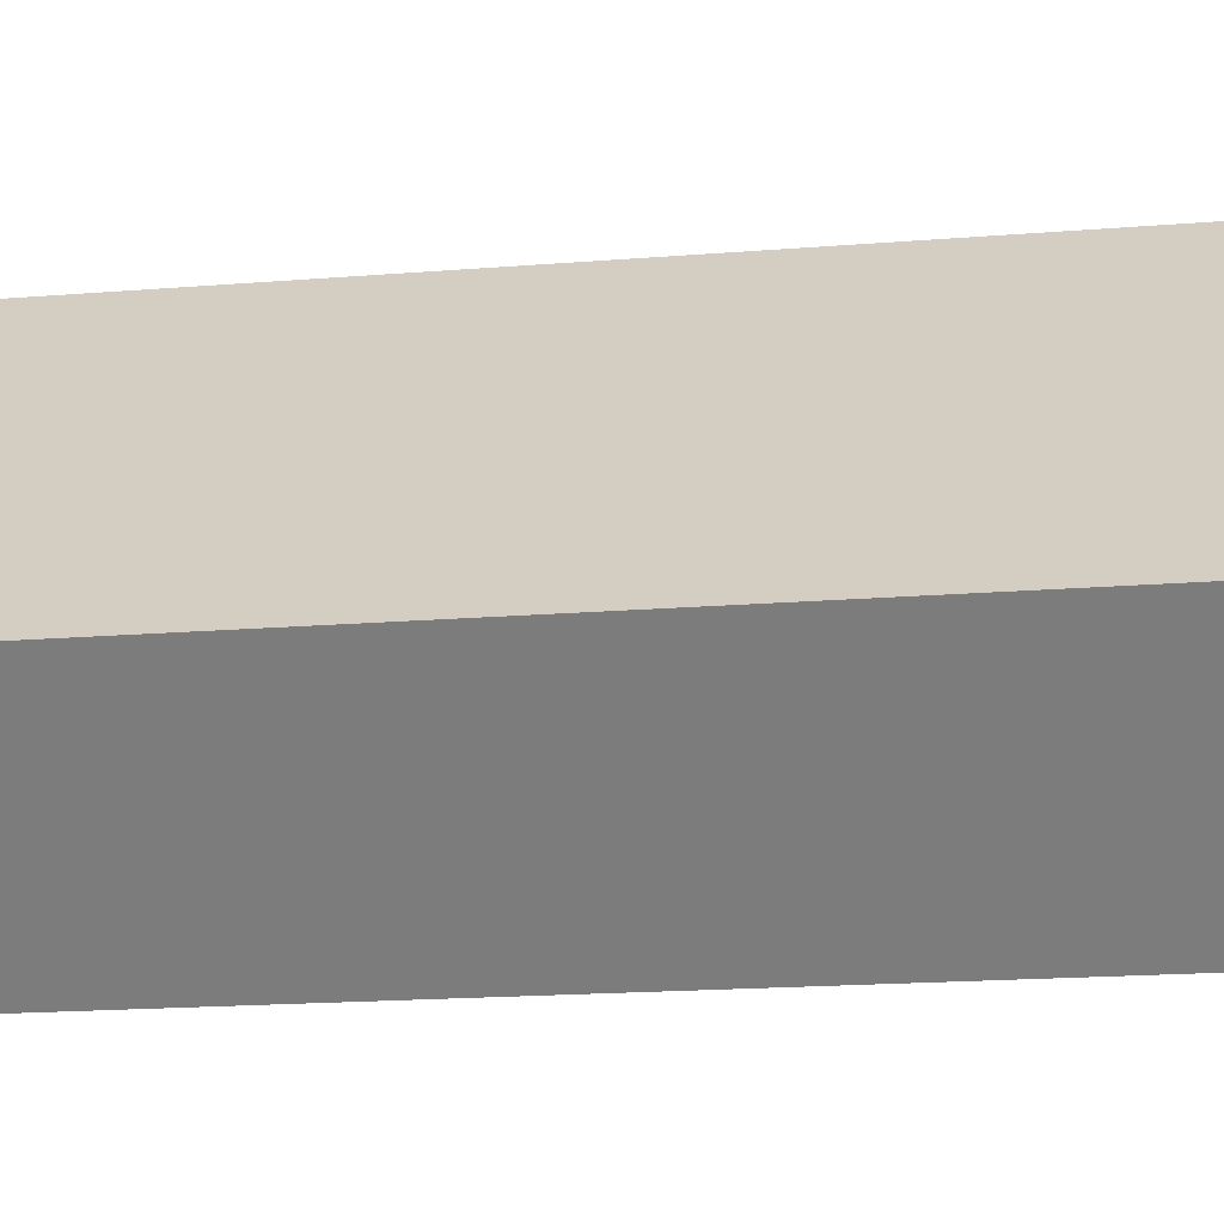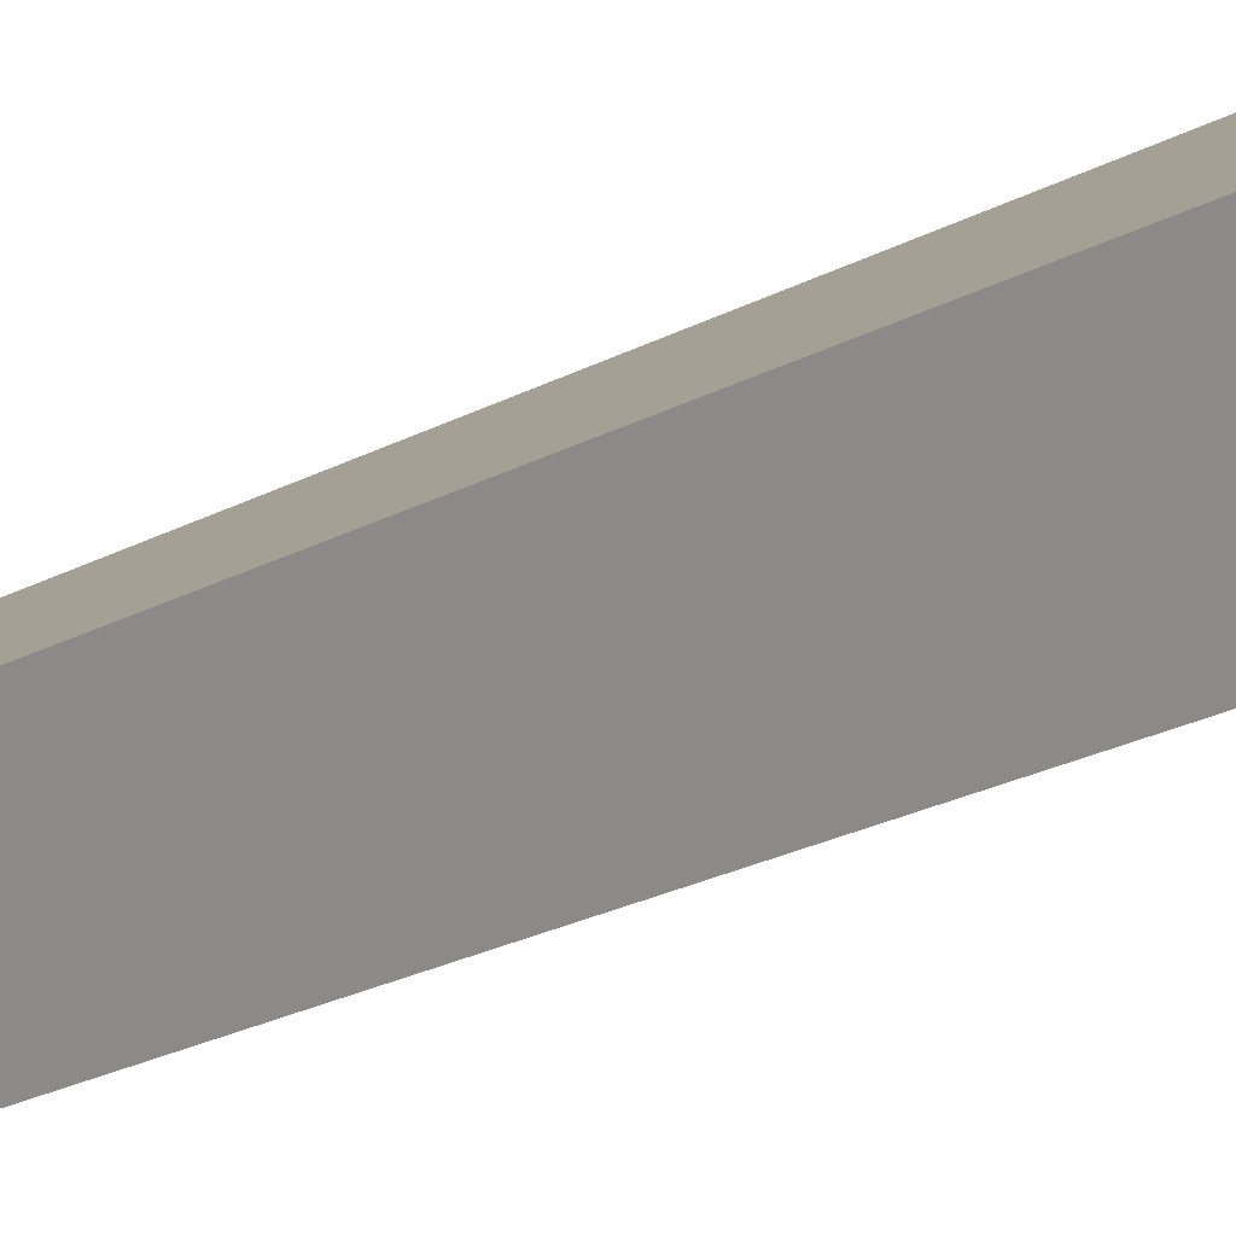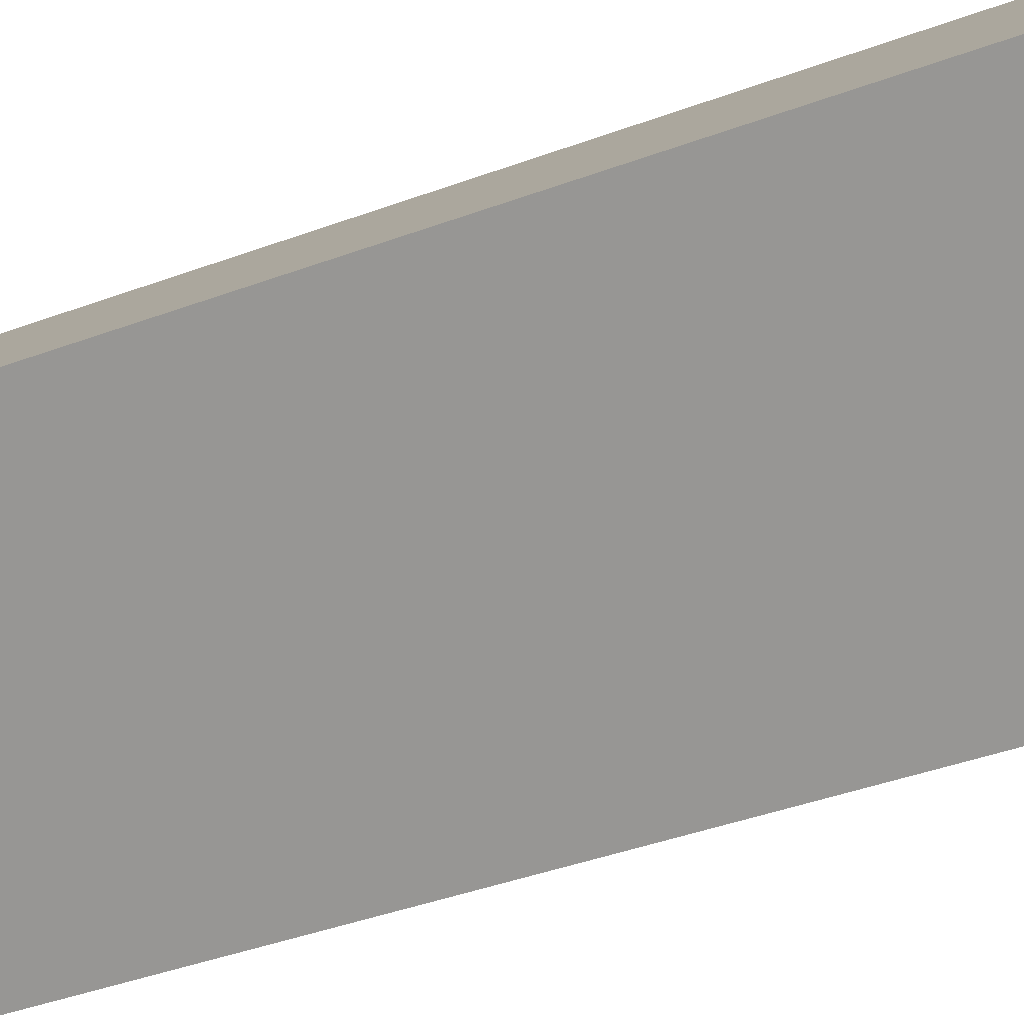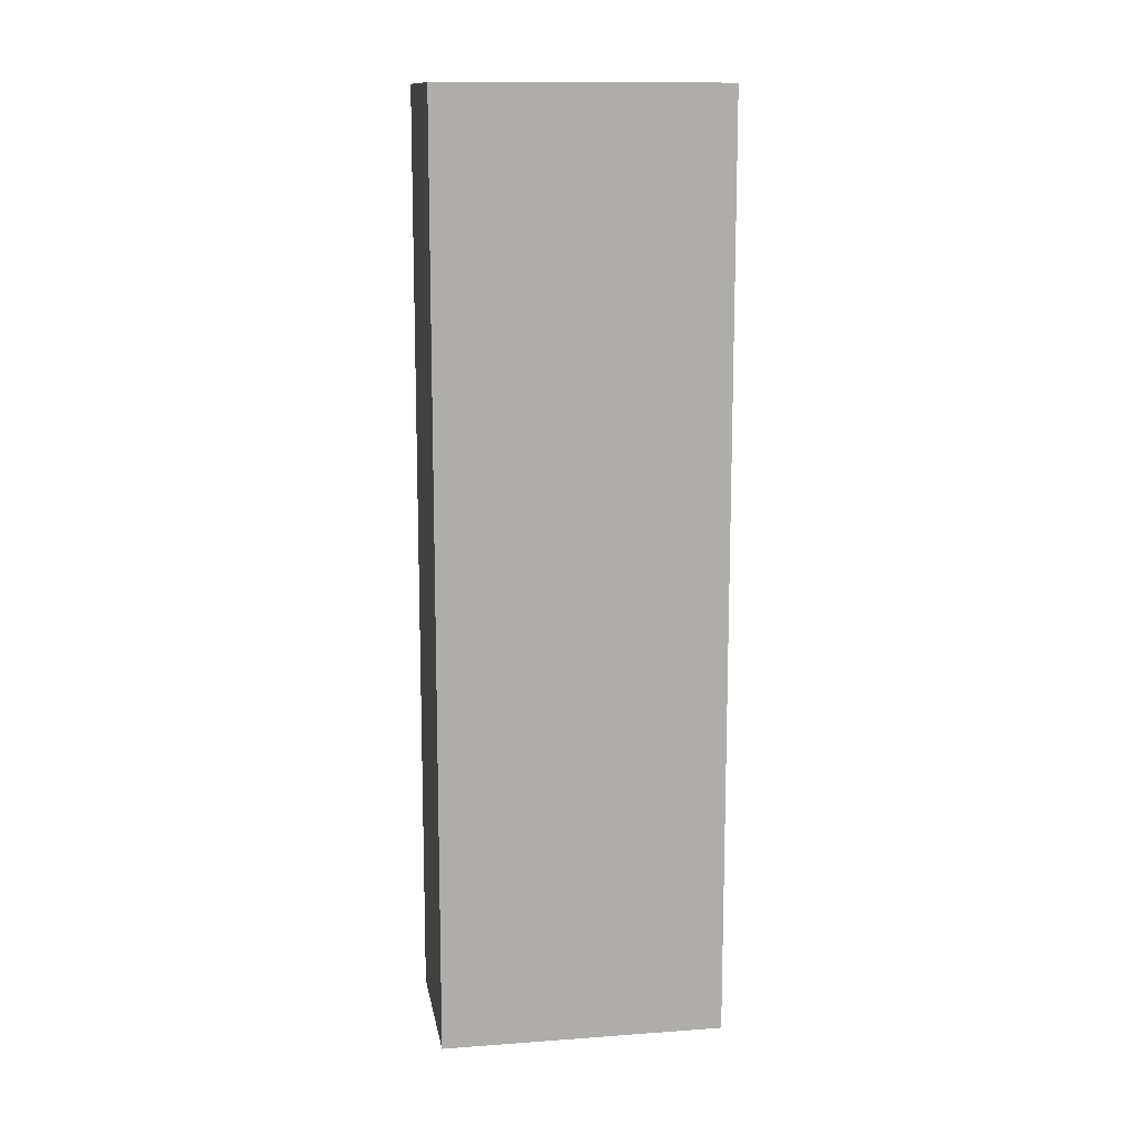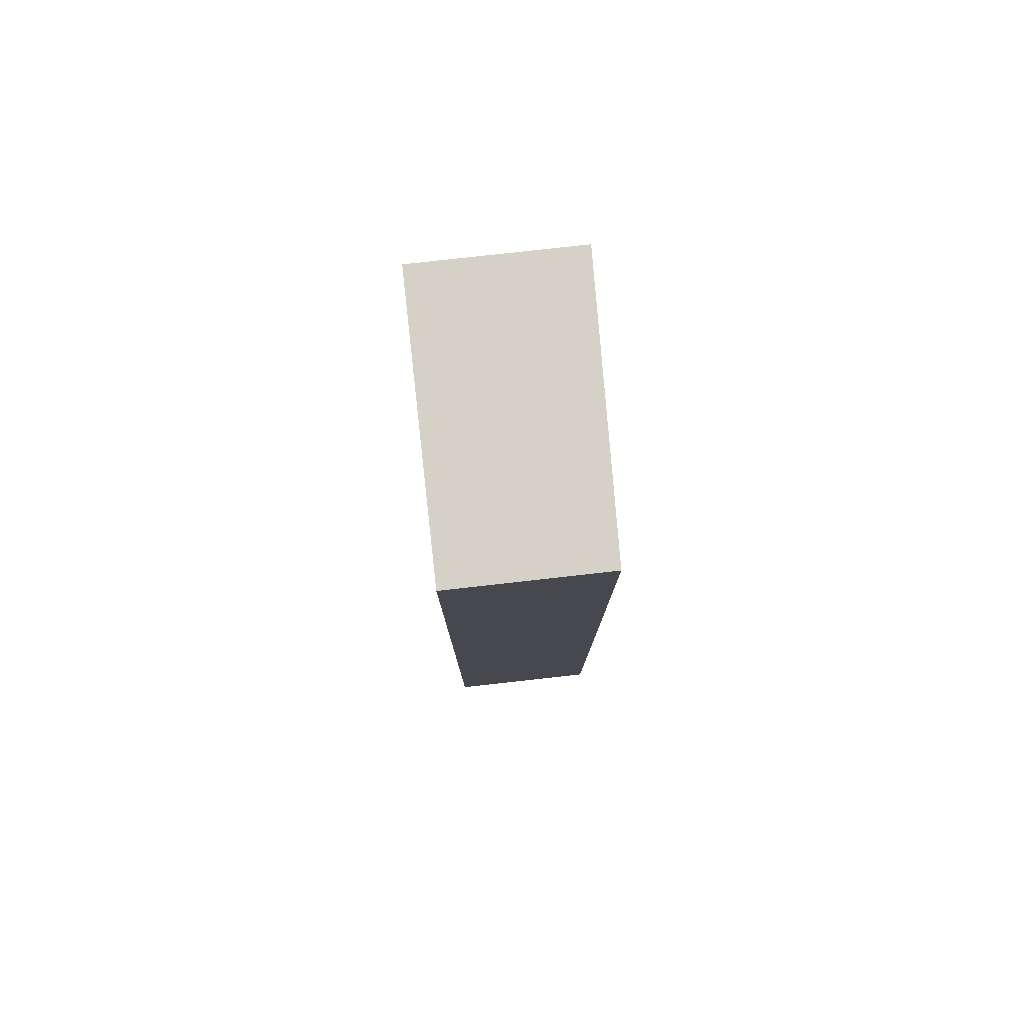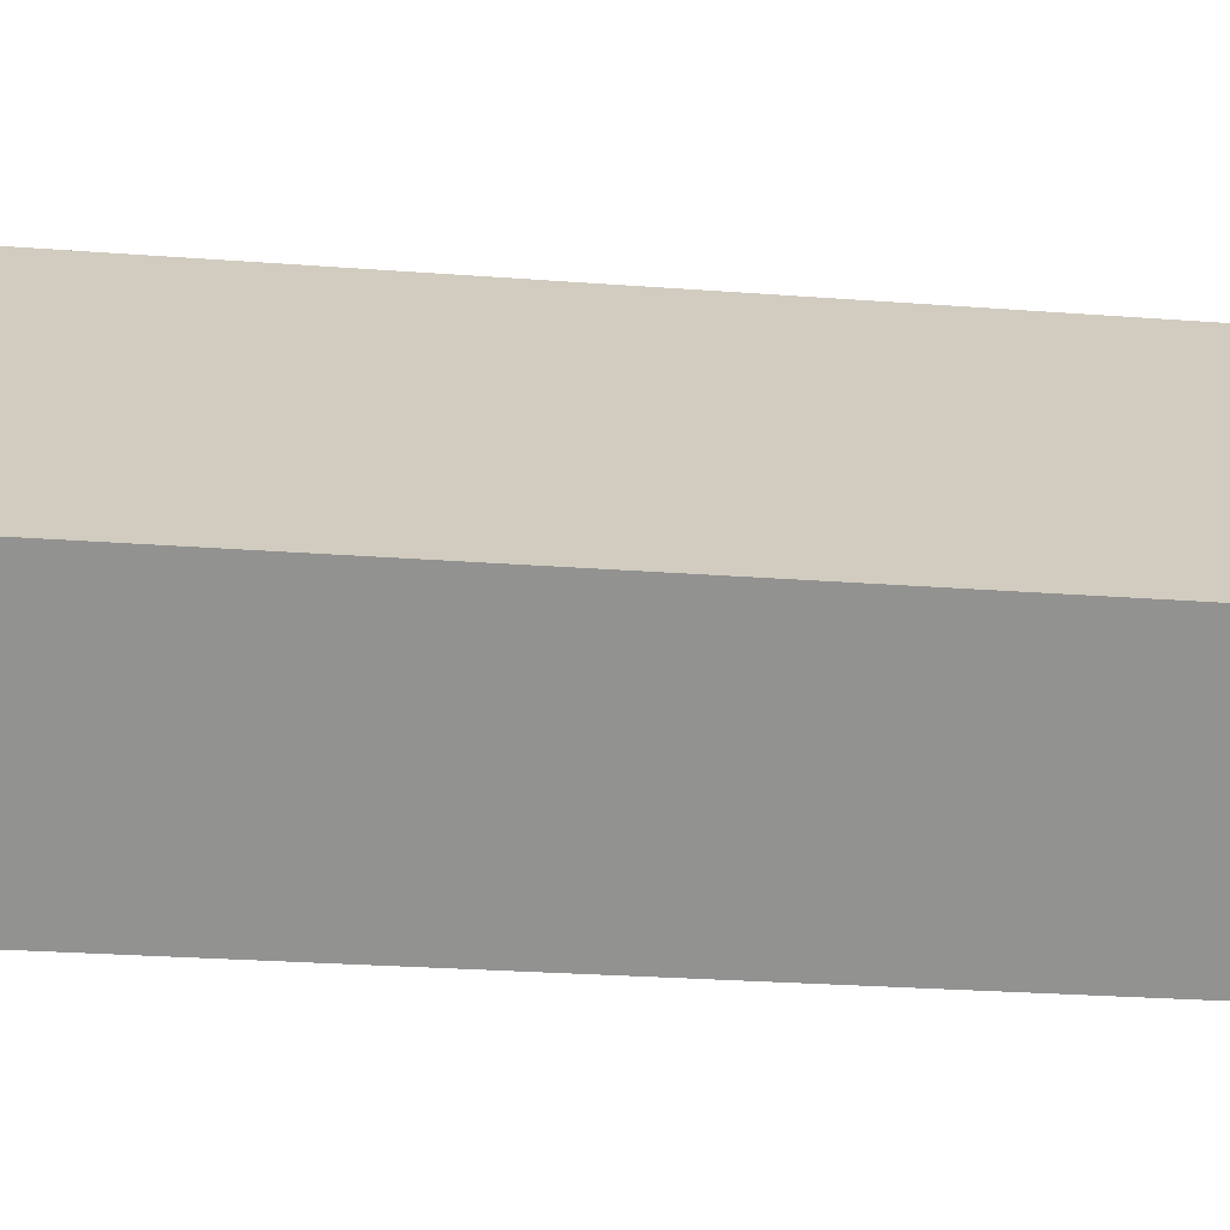
<metadata>
{"format":"obj","ext":"obj","renderer":"f3d","projection":"perspective","resolution":1024,"background":"white","views":[{"elev":-12.7,"azim":102.6,"up":"+Z"},{"elev":-28.2,"azim":127.3,"up":"+Z"},{"elev":-35.8,"azim":-63.1,"up":"+Z"},{"elev":12.9,"azim":32.1,"up":"+Y"},{"elev":79.6,"azim":125.3,"up":"+Y"},{"elev":-18.0,"azim":80.3,"up":"+Z"}]}
</metadata>
<code>
v  1.325 5.663 -1.109
v  0.659 5.663 0.741
v  1.95 5.663 -0.407
v  0 5.663 3.468e-16
v  0.659 -4.537e-17 0.741
v  1.95 2.492e-17 -0.407
v  1.325 6.791e-17 -1.109
v  0 0 0
g defaultobject
f 1 2 3
f 2 1 4
f 5 3 2
f 3 5 6
f 6 1 3
f 1 6 7
f 7 4 1
f 4 7 8
f 8 2 4
f 2 8 5
f 5 7 6
f 7 5 8

</code>
